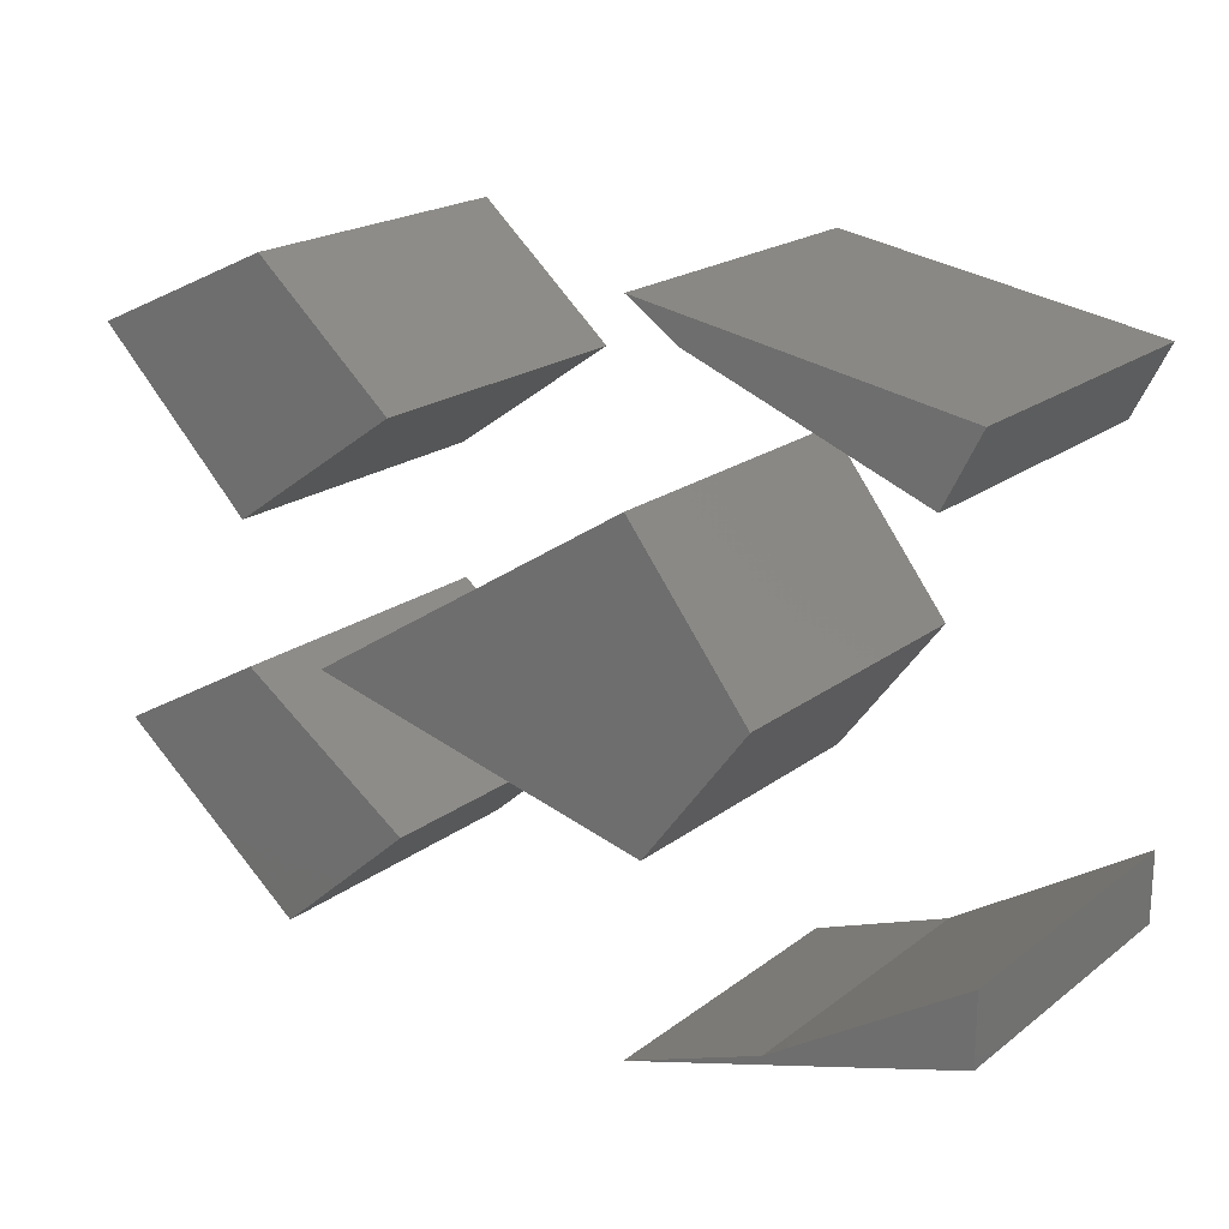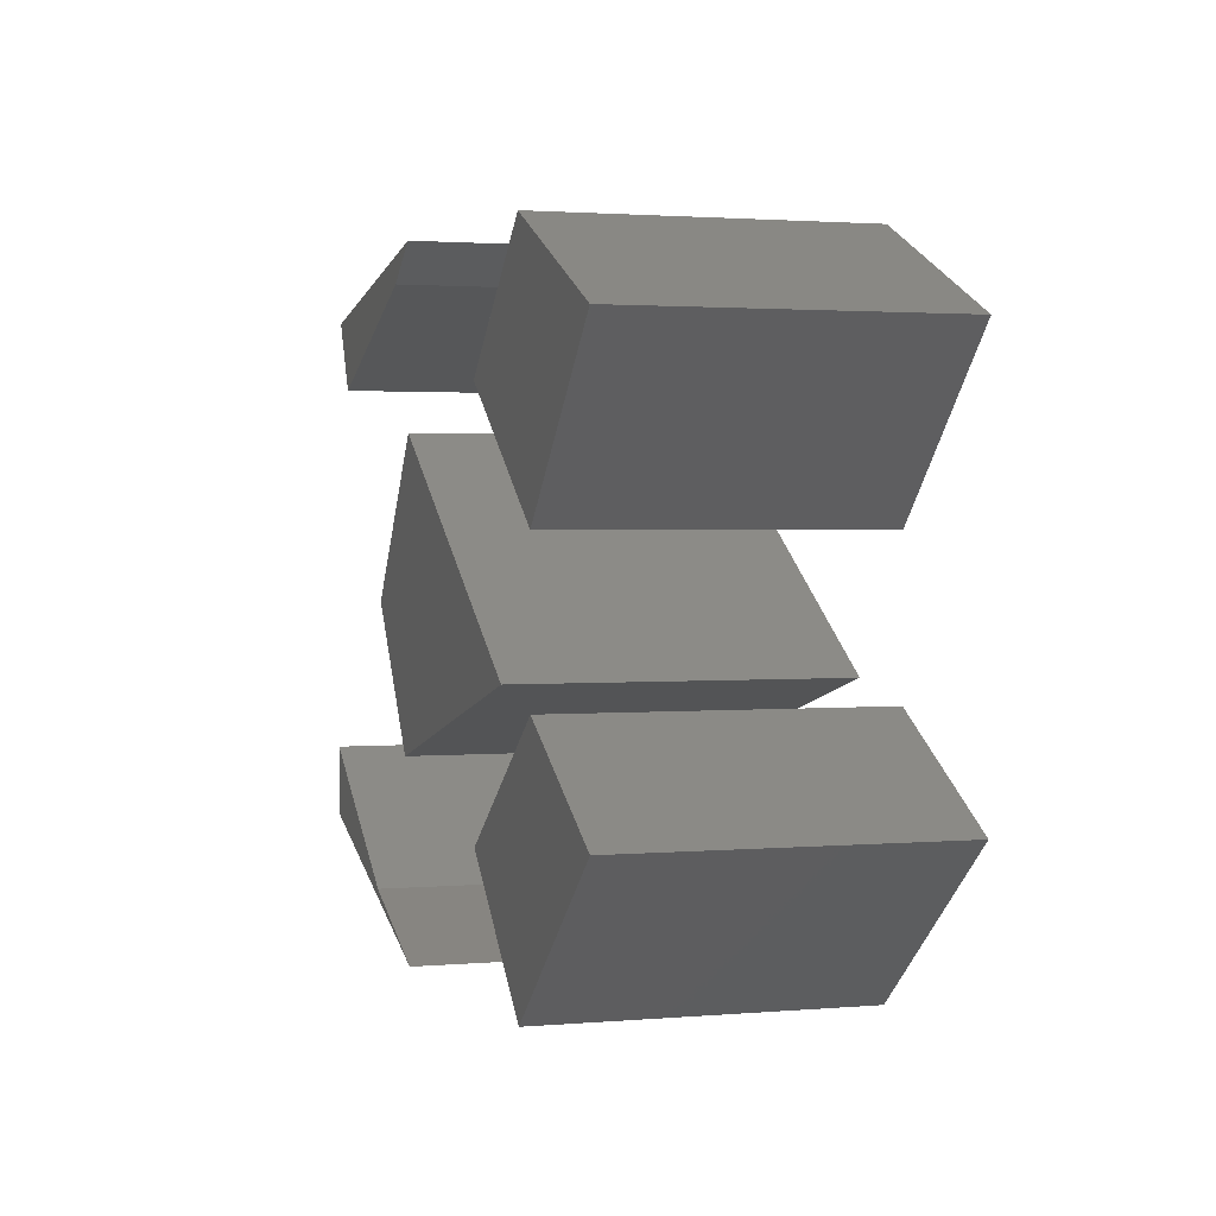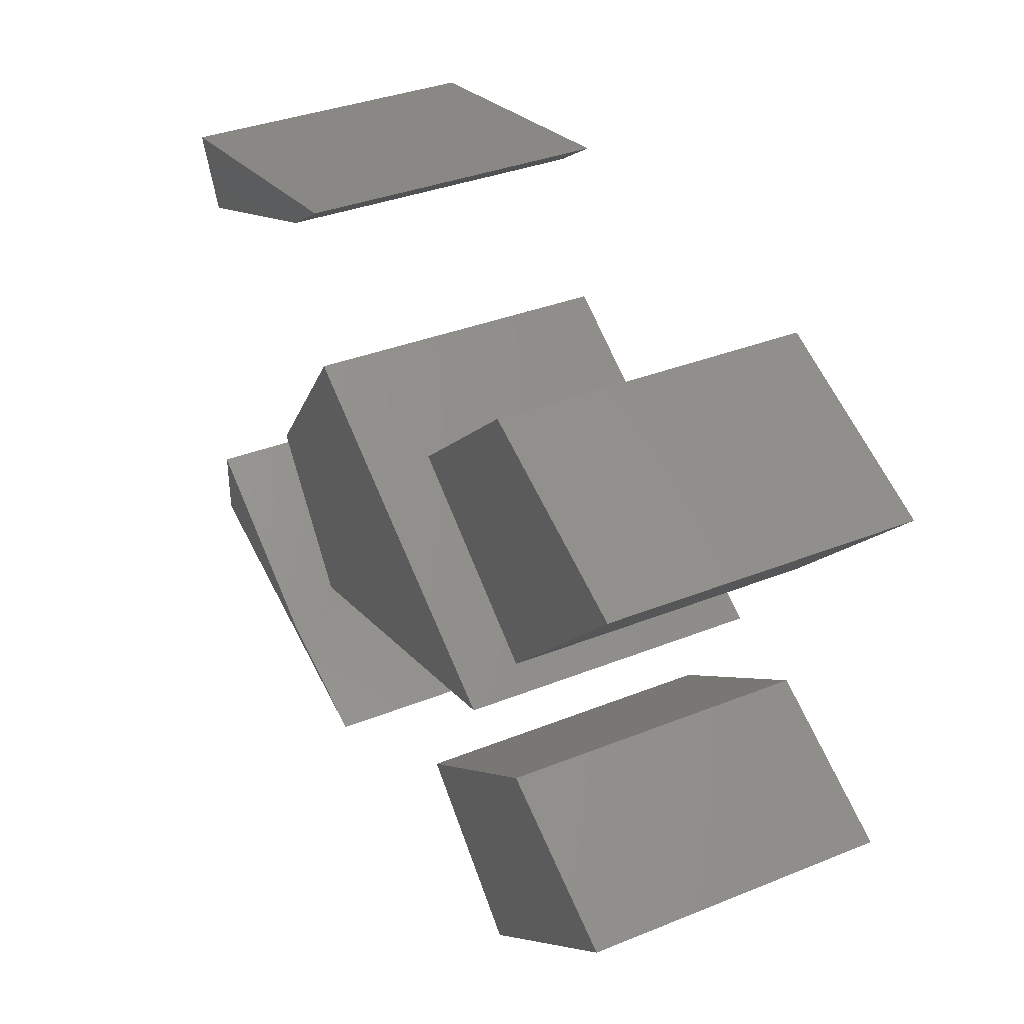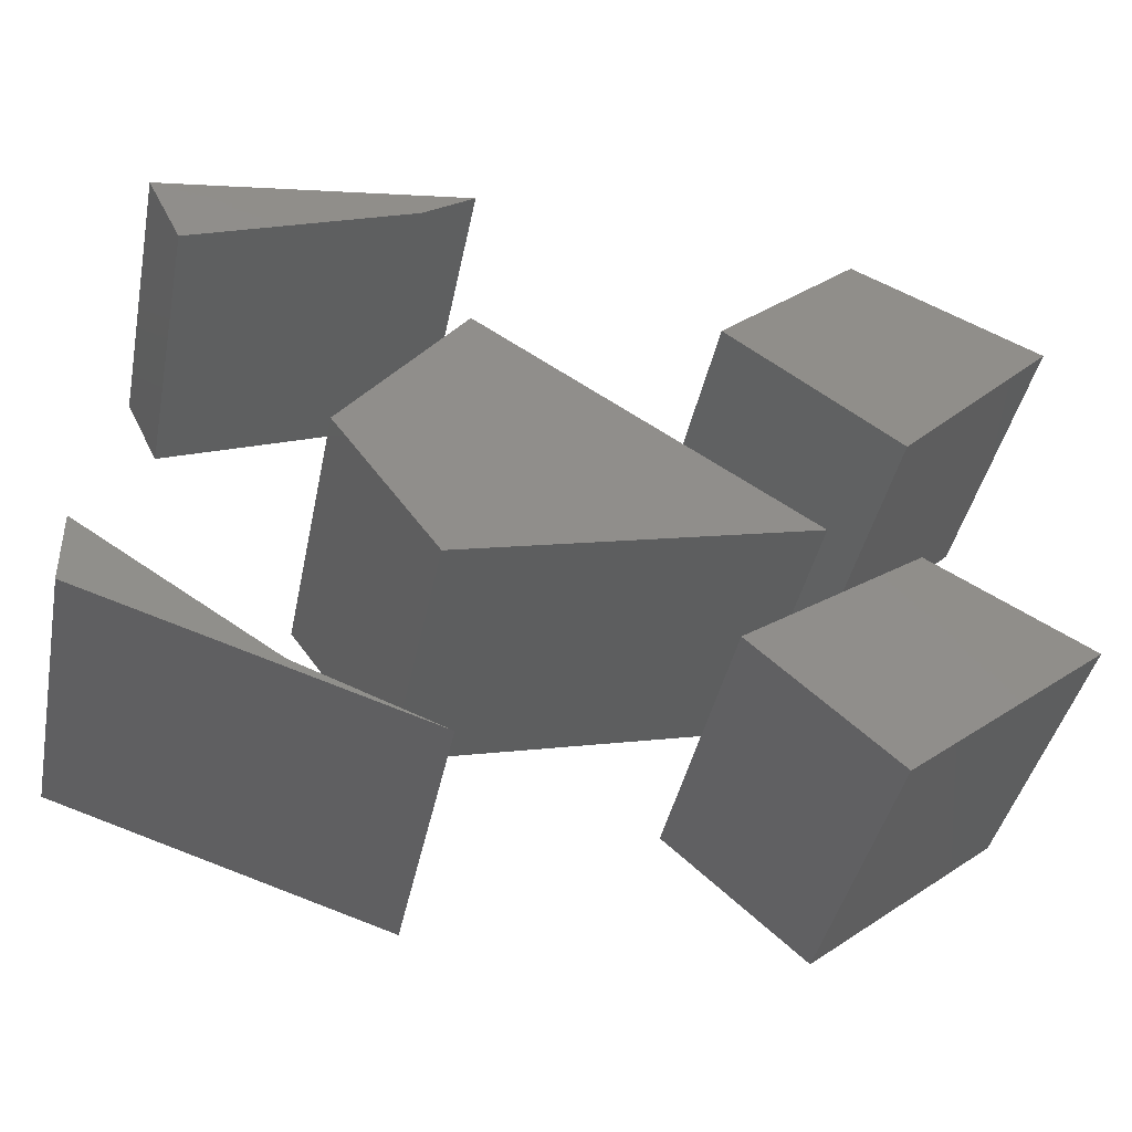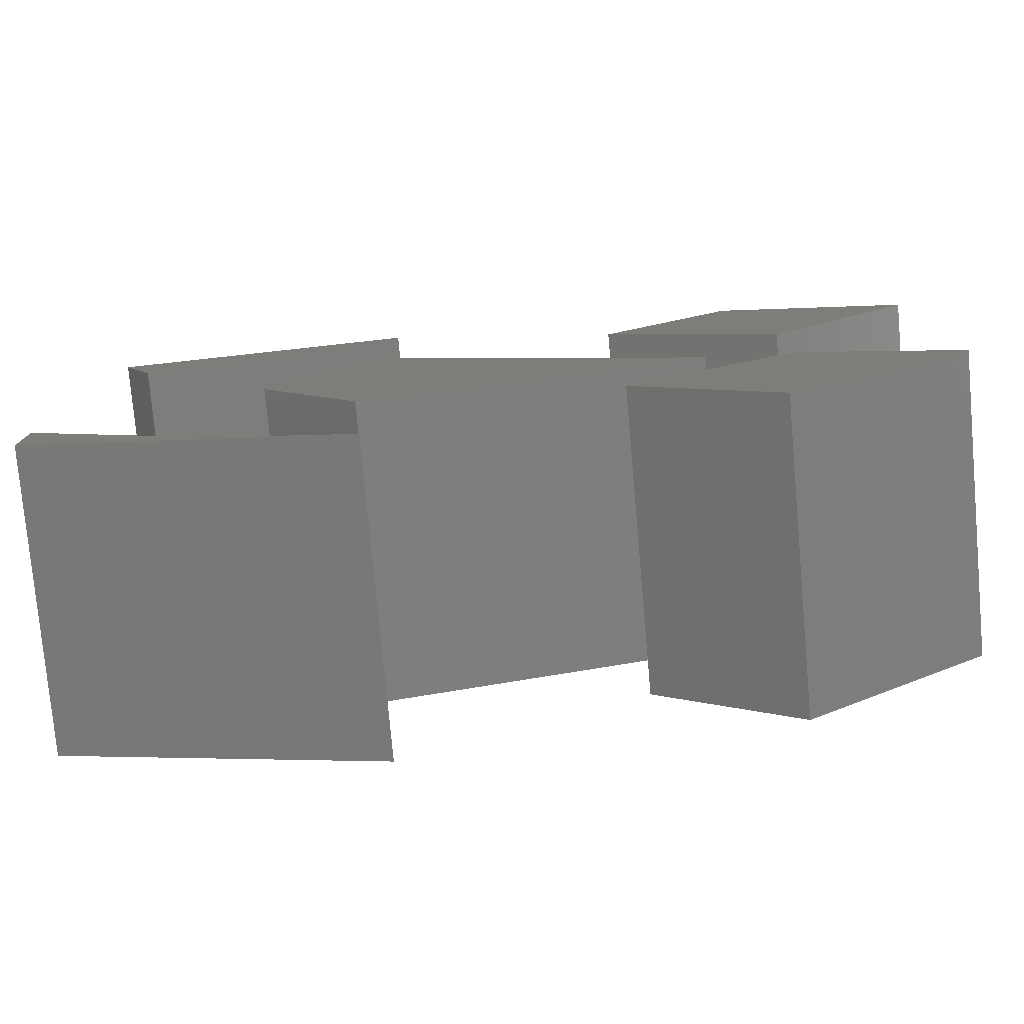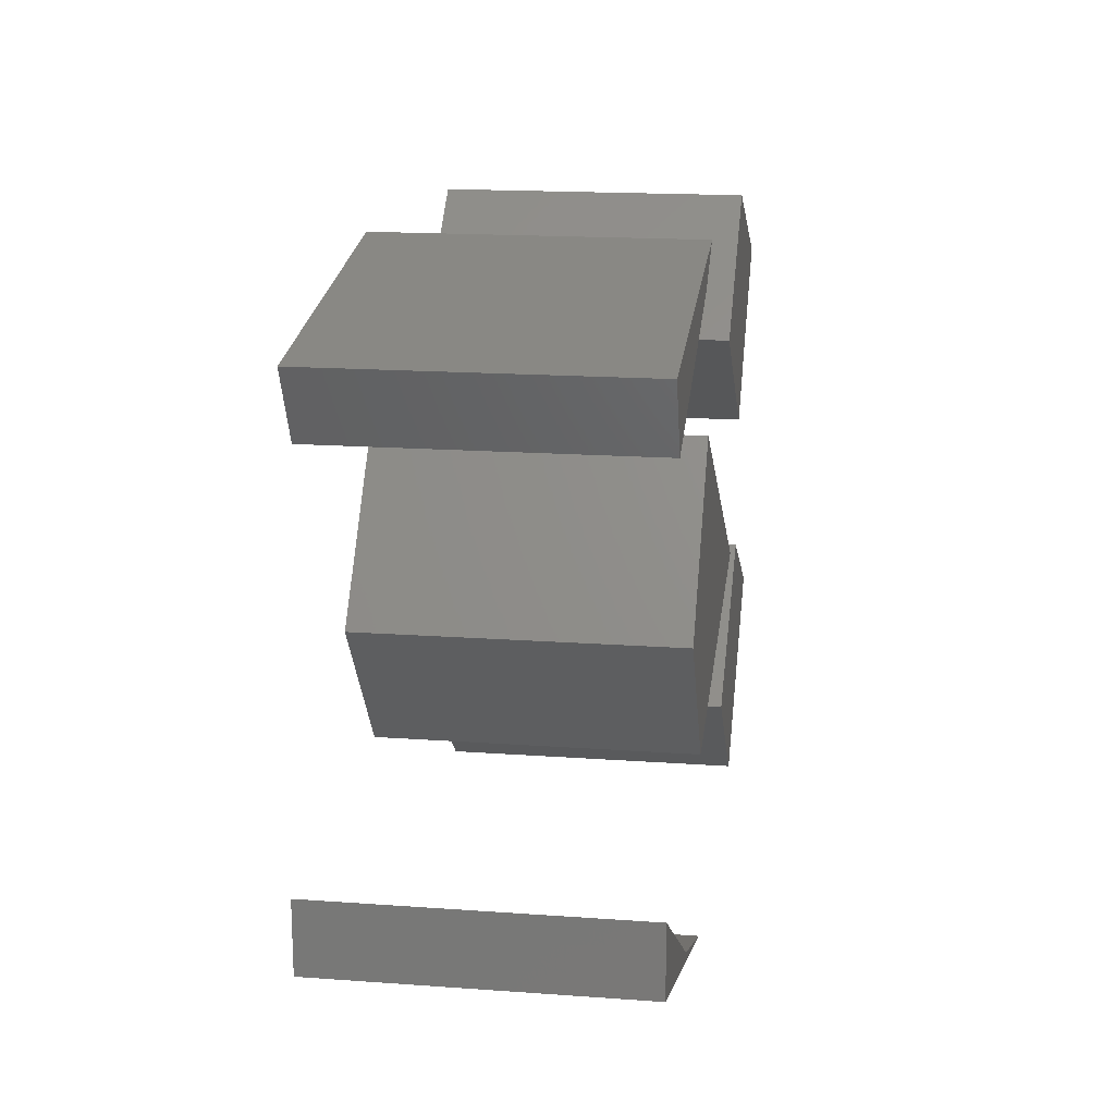
<metadata>
{"format":"stl","ext":"stl","renderer":"f3d","projection":"perspective","resolution":1024,"background":"white","views":[{"elev":20.1,"azim":36.5,"up":"+Z"},{"elev":1.9,"azim":-107.1,"up":"+Z"},{"elev":35.6,"azim":-117.9,"up":"+Z"},{"elev":-41.6,"azim":168.5,"up":"+Z"},{"elev":-78.0,"azim":-174.9,"up":"+Z"},{"elev":17.2,"azim":98.2,"up":"+Z"}]}
</metadata>
<code>
# stl→obj: 40 verts, 60 faces
v -0.7095 0 -0.6714
v -0.9889 0 -0.4429
v -0.9889 0.4444 -0.4429
v -0.7095 0.4444 -0.6714
v -0.7603 0 -0.3159
v -0.5063 0 -0.4937
v -0.5063 0.4444 -0.4937
v -0.7603 0.4444 -0.3159
v -0.7603 0 -0.1127
v -0.9889 0 0.1159
v -0.9889 0.4444 0.1159
v -0.7603 0.4444 -0.1127
v -0.7095 0 0.2429
v -0.5063 0 0.06508
v -0.5063 0.4444 0.06508
v -0.7095 0.4444 0.2429
v -0.1254 0 -0.4175
v -0.6333 0 -0.2905
v -0.6333 0.4444 -0.2905
v -0.1254 0.4444 -0.4175
v -0.1508 0 0.01429
v 0.02698 0 -0.2143
v 0.02698 0.4444 -0.2143
v -0.1508 0.4444 0.01429
v 0.3317 0 -0.5444
v -0.1508 0 -0.6968
v -0.1508 0.4444 -0.6968
v 0.3317 0.4444 -0.5444
v 0.3317 0 -0.4429
v 0.05238 0 -0.6206
v 0.3317 0.4444 -0.4429
v 0.05238 0.4444 -0.6206
v -0.0746 0 0.2175
v -0.1508 0 0.2683
v -0.1508 0.4444 0.2683
v -0.0746 0.4444 0.2175
v 0.3063 0 0.1921
v 0.2556 0 0.09048
v 0.2556 0.4444 0.09048
v 0.3063 0.4444 0.1921
f 1 2 3
f 1 3 4
f 5 2 1
f 6 5 1
f 6 1 4
f 6 4 7
f 8 4 3
f 7 4 8
f 2 5 8
f 2 8 3
f 5 6 7
f 5 7 8
f 9 10 11
f 9 11 12
f 13 10 9
f 14 13 9
f 14 9 12
f 14 12 15
f 16 12 11
f 15 12 16
f 10 13 16
f 10 16 11
f 13 14 15
f 13 15 16
f 17 18 19
f 17 19 20
f 21 18 17
f 21 17 22
f 22 17 20
f 22 20 23
f 24 20 19
f 24 23 20
f 18 21 24
f 18 24 19
f 21 22 23
f 21 23 24
f 25 26 27
f 25 27 28
f 29 30 25
f 26 25 30
f 29 25 28
f 29 28 31
f 31 28 32
f 27 32 28
f 26 30 32
f 26 32 27
f 30 29 31
f 30 31 32
f 33 34 35
f 33 35 36
f 37 33 38
f 37 34 33
f 38 33 36
f 38 36 39
f 40 39 36
f 40 36 35
f 34 37 40
f 34 40 35
f 37 38 39
f 37 39 40

</code>
